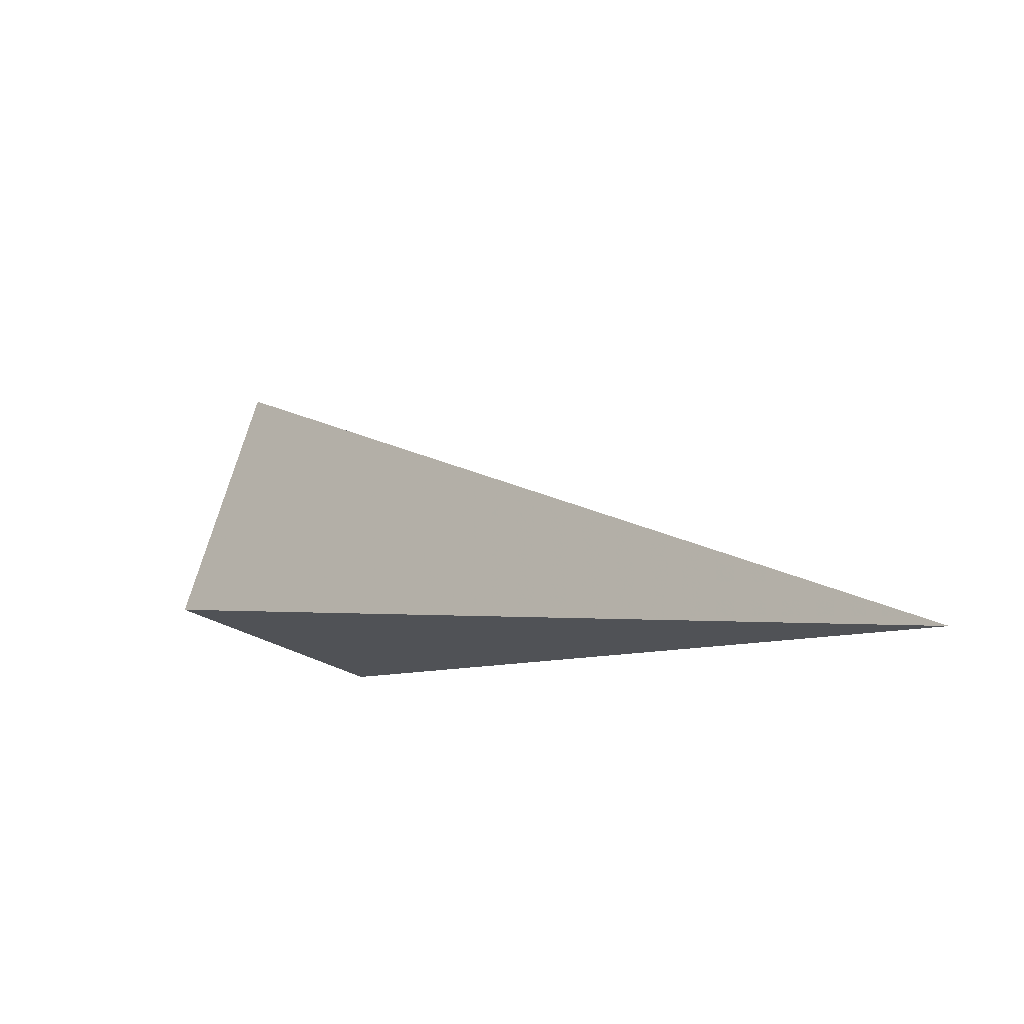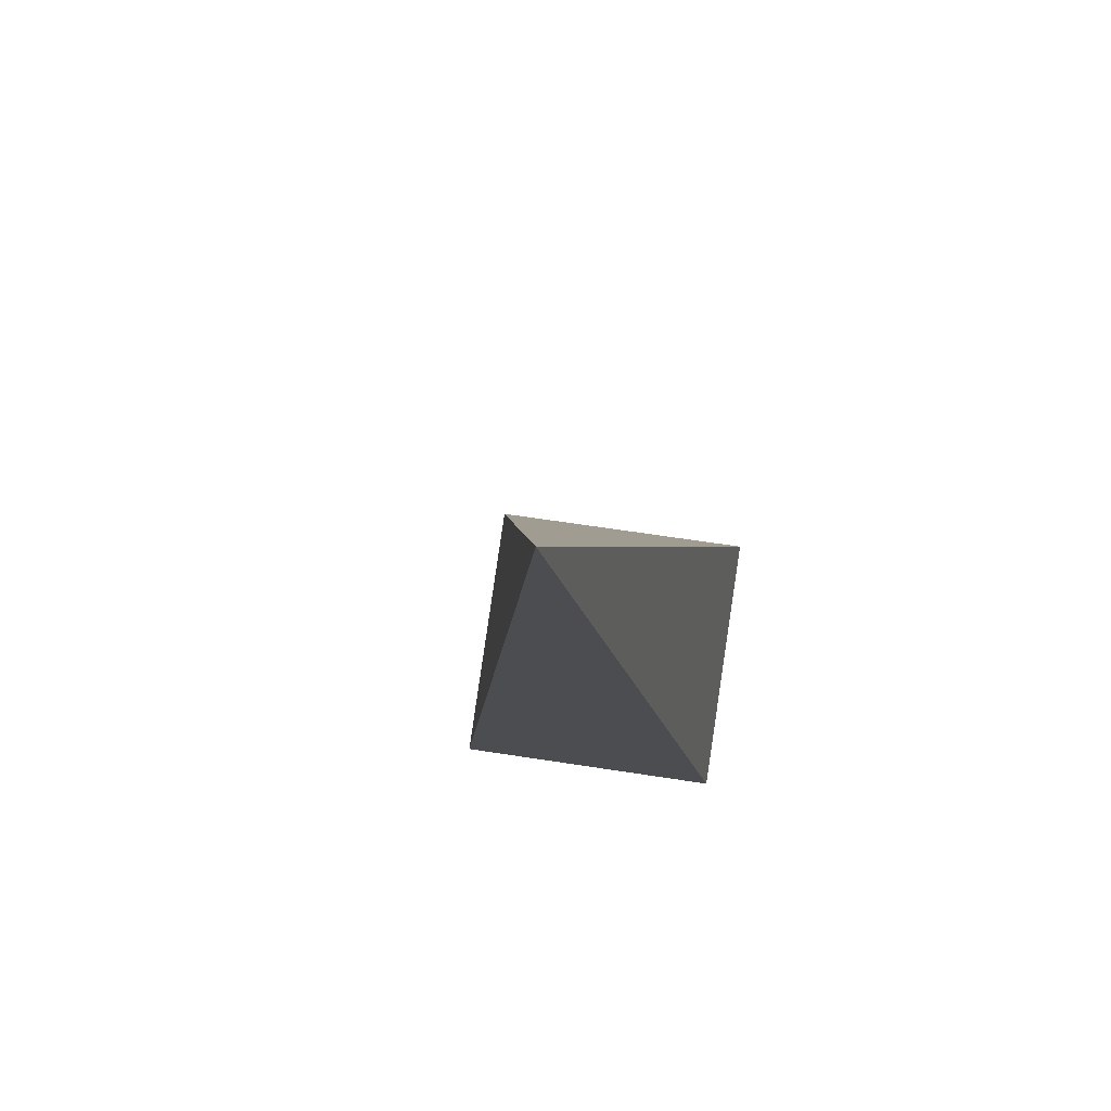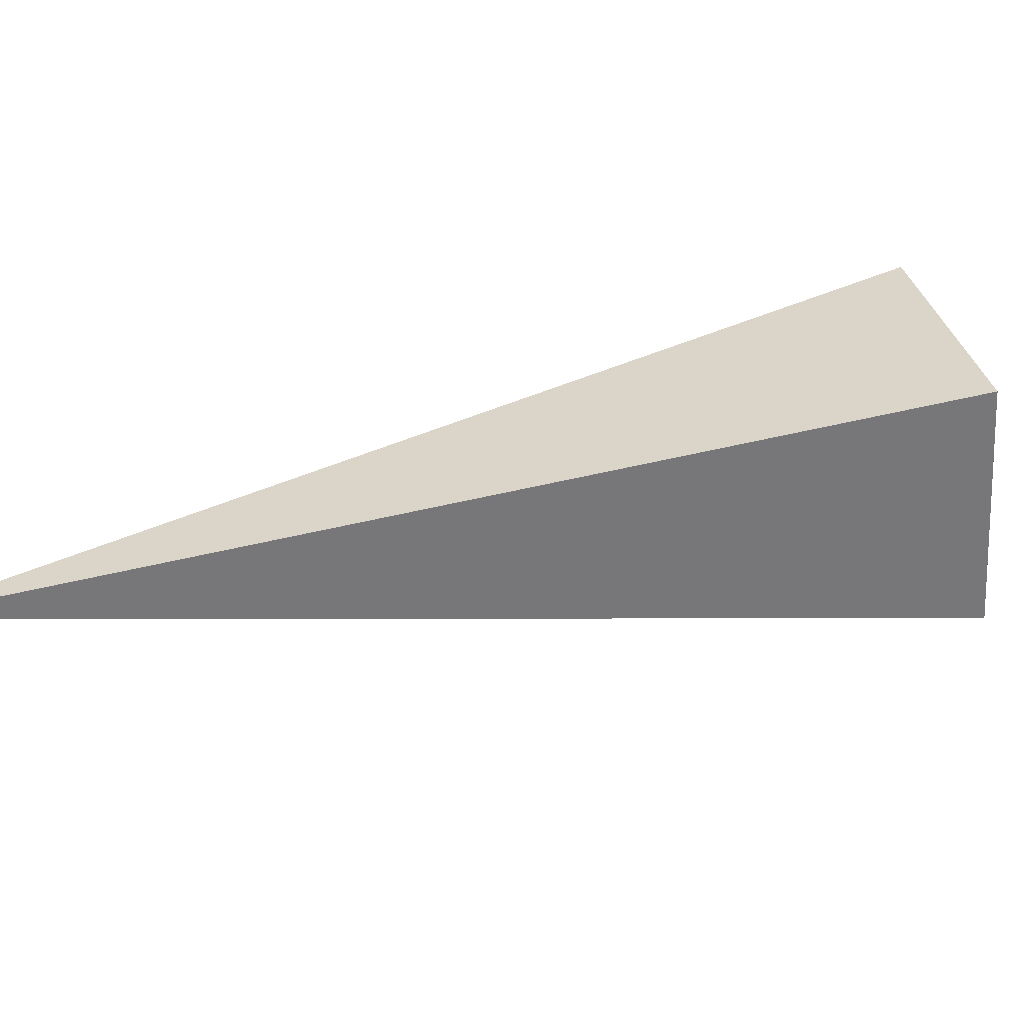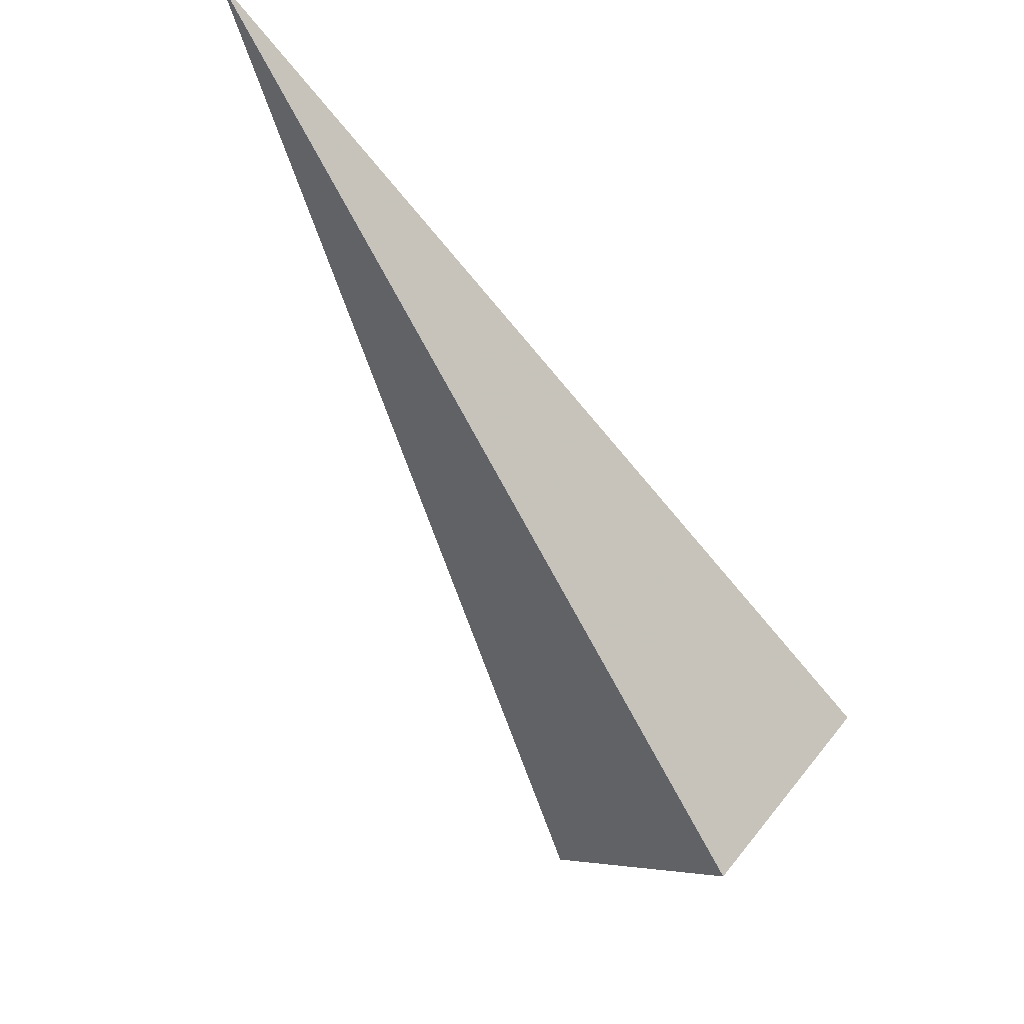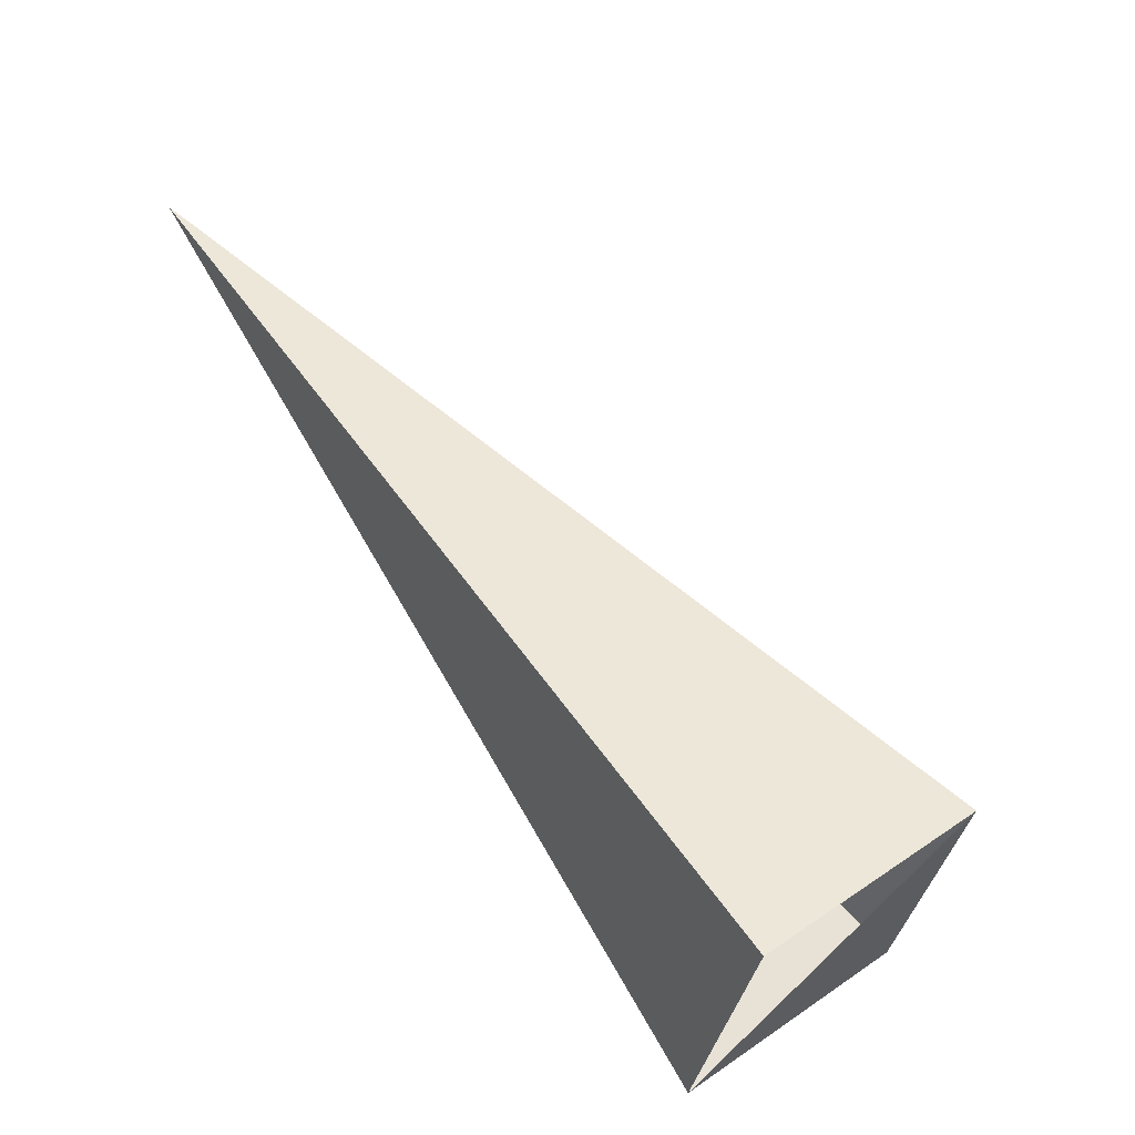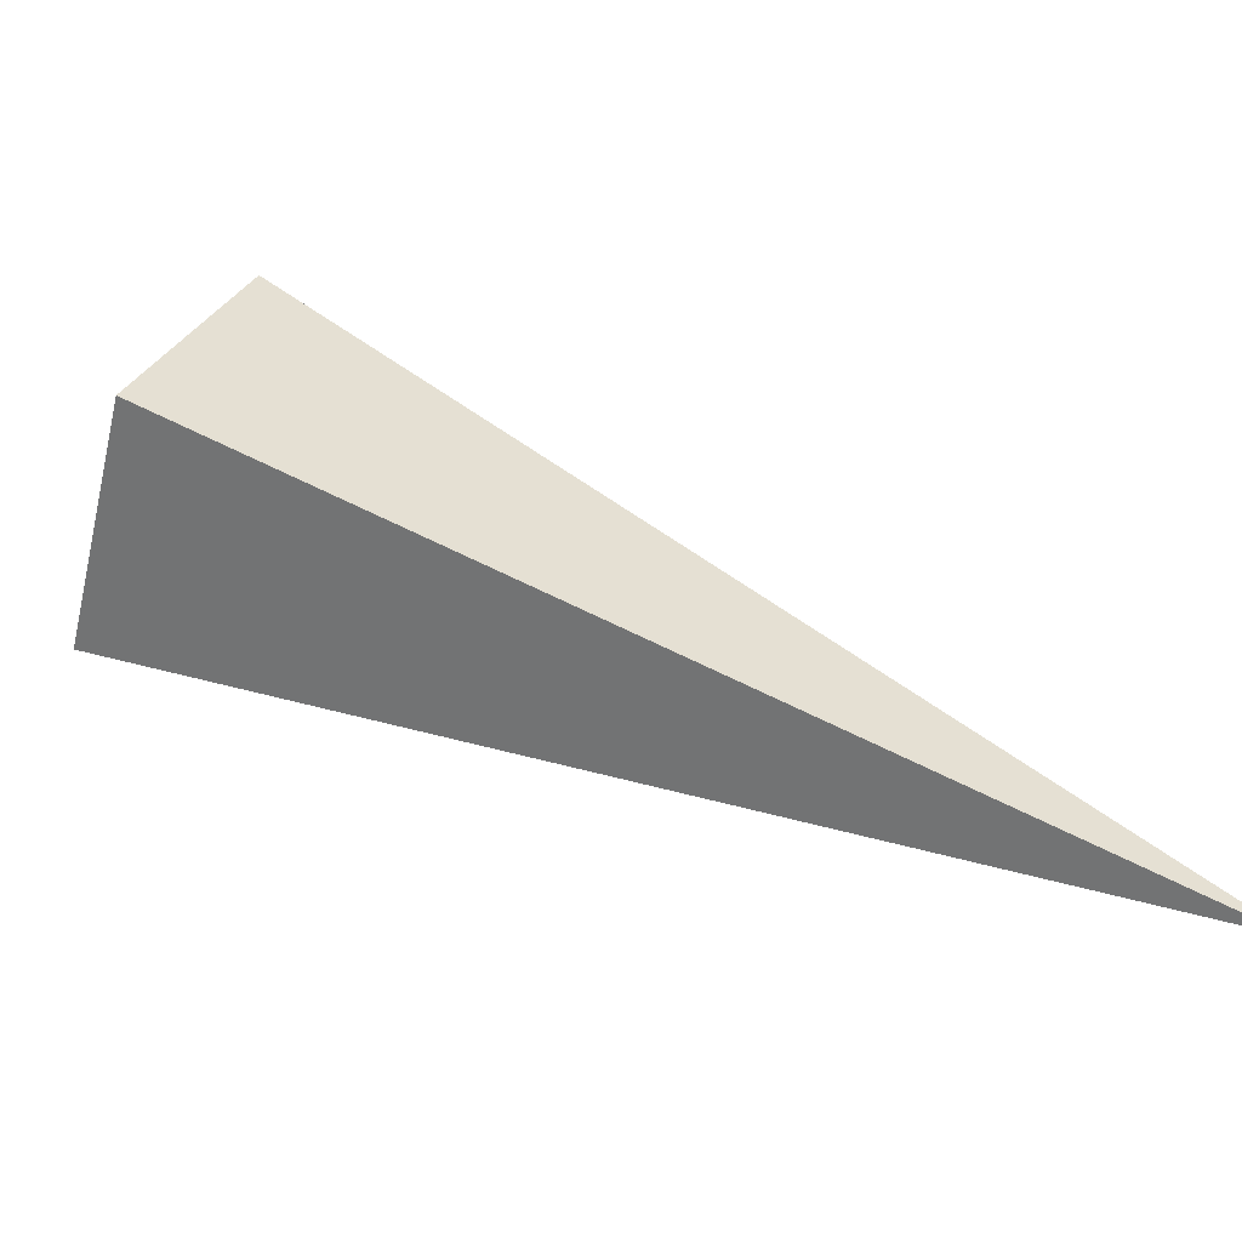
<metadata>
{"format":"obj","ext":"obj","renderer":"f3d","projection":"perspective","resolution":1024,"background":"white","views":[{"elev":77.1,"azim":3.9,"up":"+Z"},{"elev":-17.2,"azim":41.3,"up":"+Y"},{"elev":-65.5,"azim":133.0,"up":"+Y"},{"elev":51.9,"azim":-158.0,"up":"+Z"},{"elev":-34.1,"azim":154.2,"up":"+Z"},{"elev":39.6,"azim":-30.6,"up":"+Y"}]}
</metadata>
<code>
o 2389951806784
v 4417 -263.8 -150.5
v 4417 -264.3 -150.6
v 4418 -264.5 -149.2
v 4418 -264.5 -149.2
v 4417 -264.3 -150.6
v 4417 -264.4 -150.9
v 4418 -264.5 -149.2
v 4418 -264.5 -149.2
v 4417 -264.4 -150.9
v 4417 -263.9 -150.8
v 4418 -264.5 -149.2
v 4418 -264.5 -149.2
v 4417 -263.9 -150.8
v 4417 -263.8 -150.5
v 4418 -264.5 -149.2
v 4418 -264.5 -149.2
v 4417 -263.8 -150.5
v 4417 -264.3 -150.6
v 4417 -264.4 -150.9
v 4417 -263.9 -150.8
f 1 2 3
f 5 6 7
f 9 10 11
f 13 14 15
f 17 18 19

</code>
